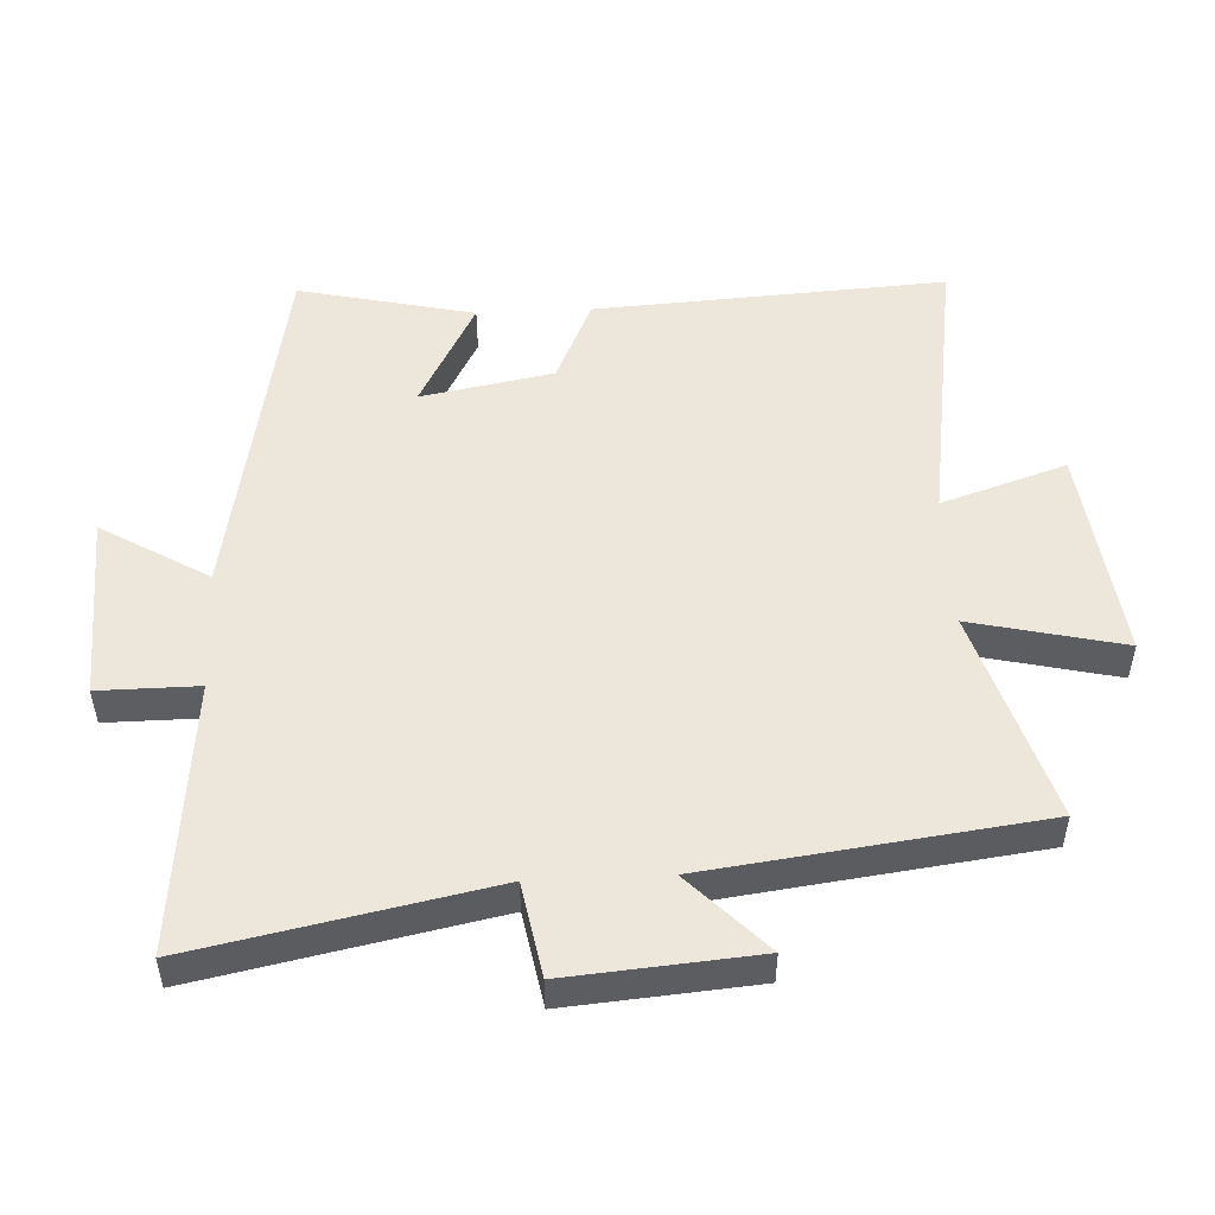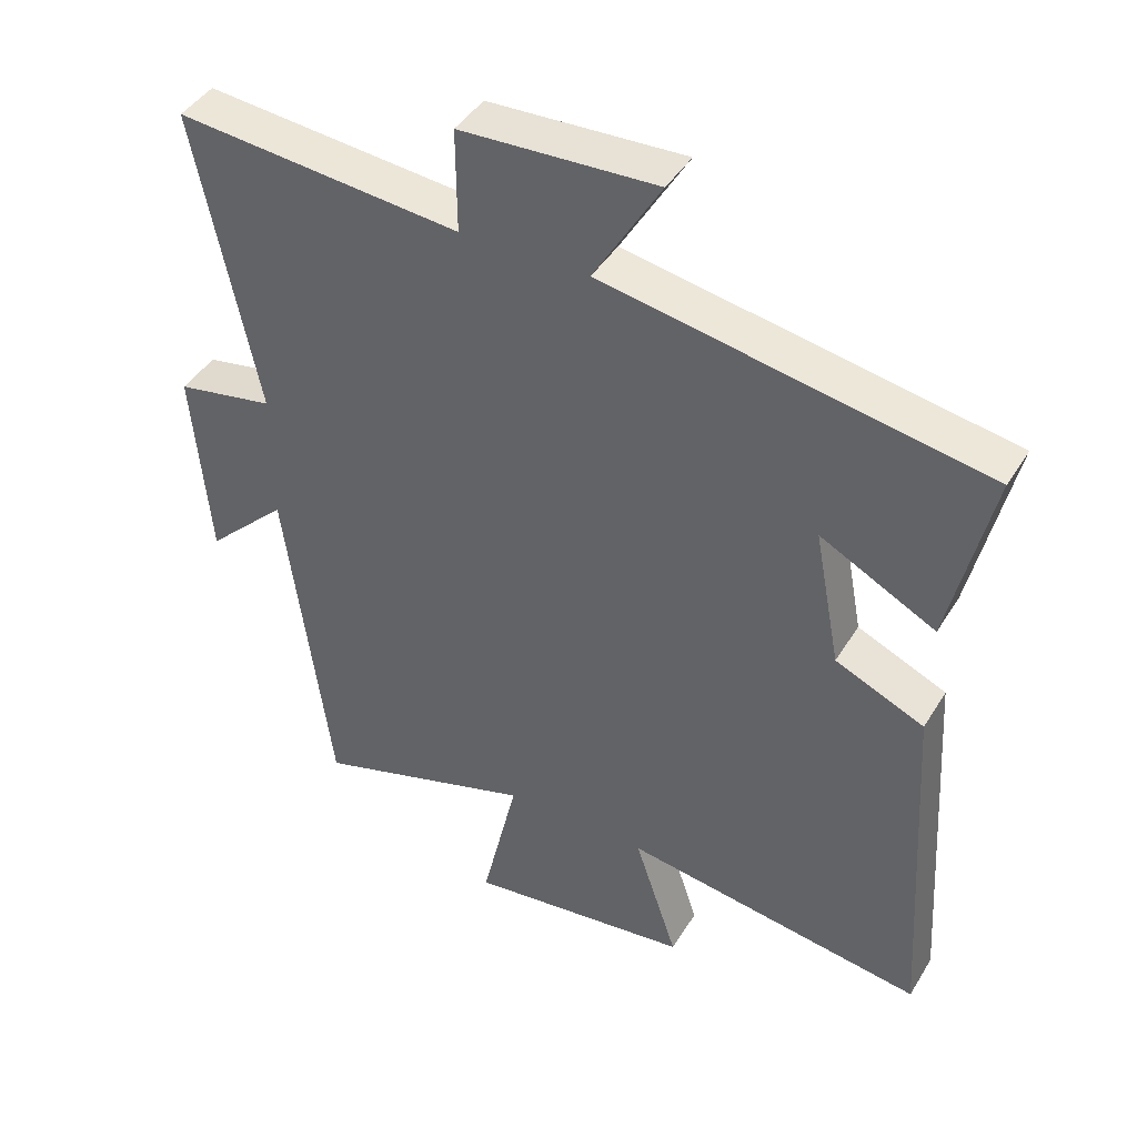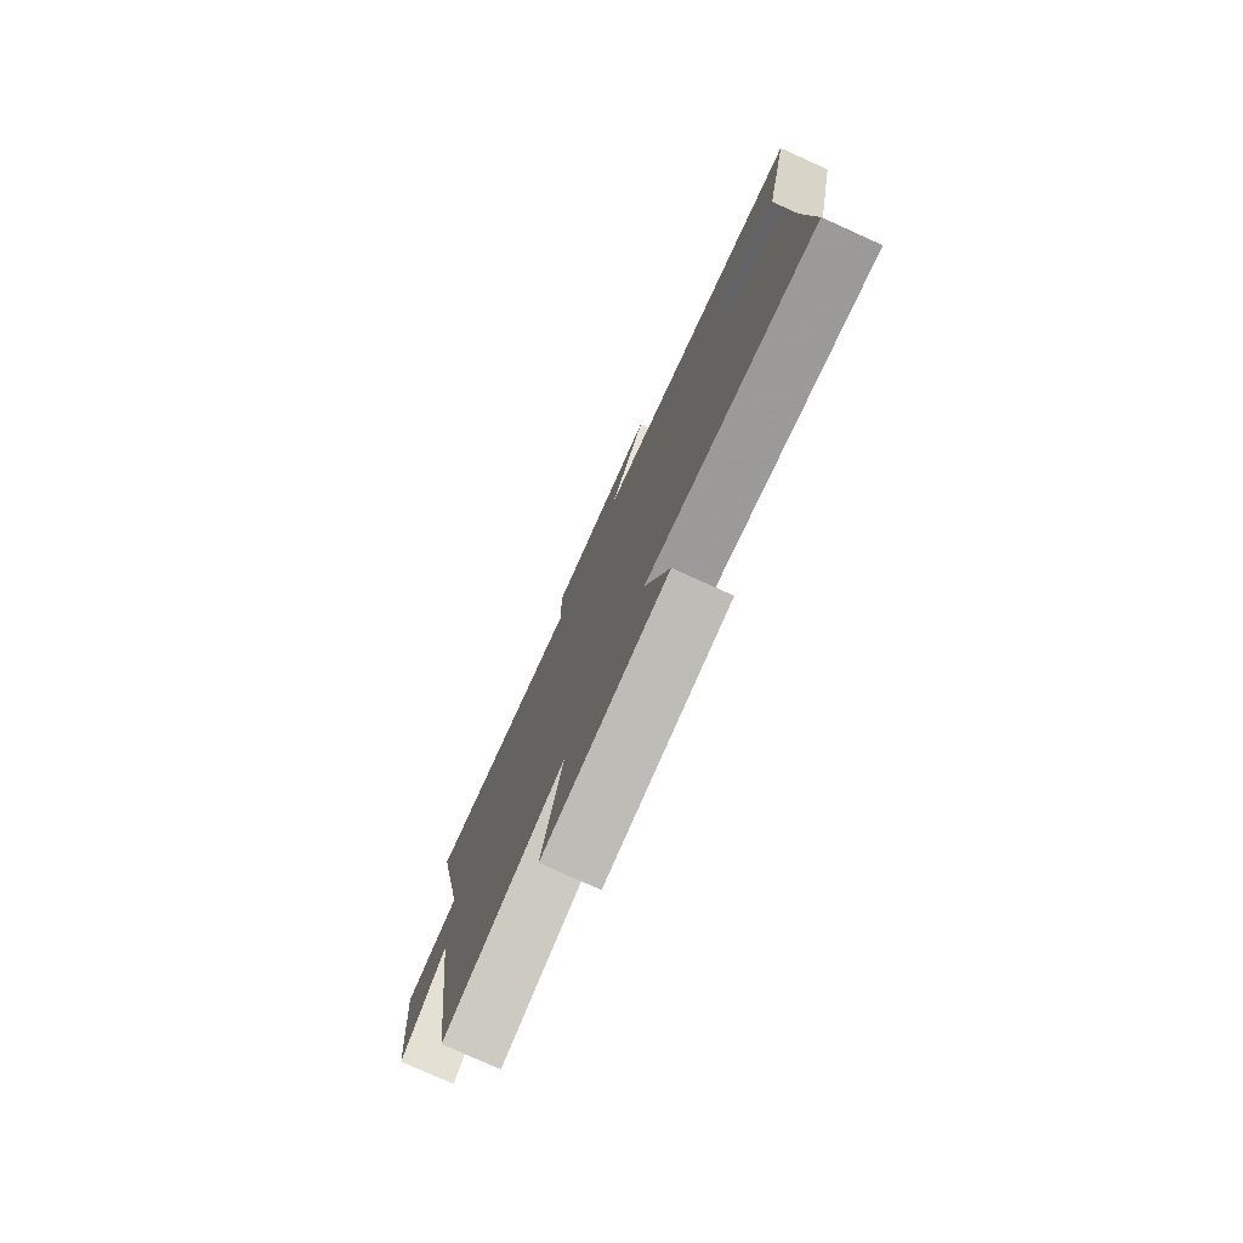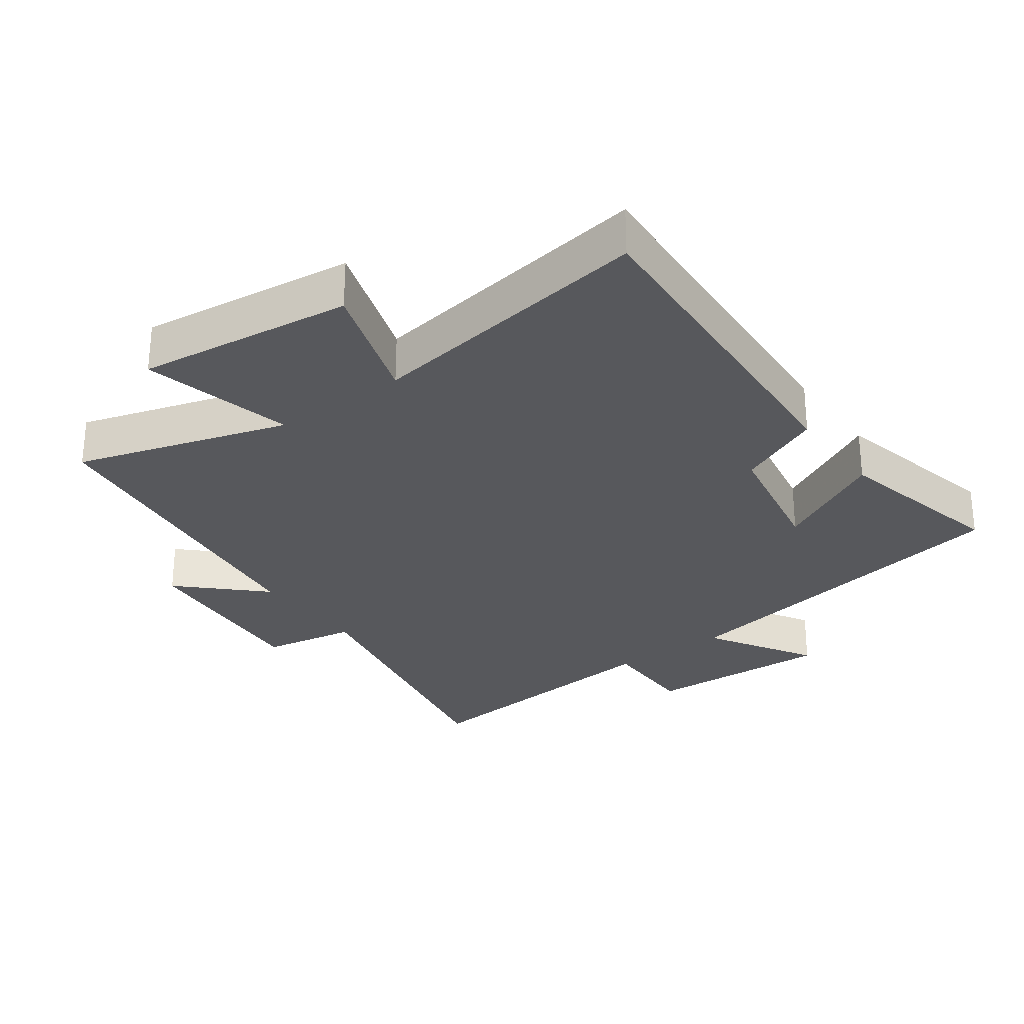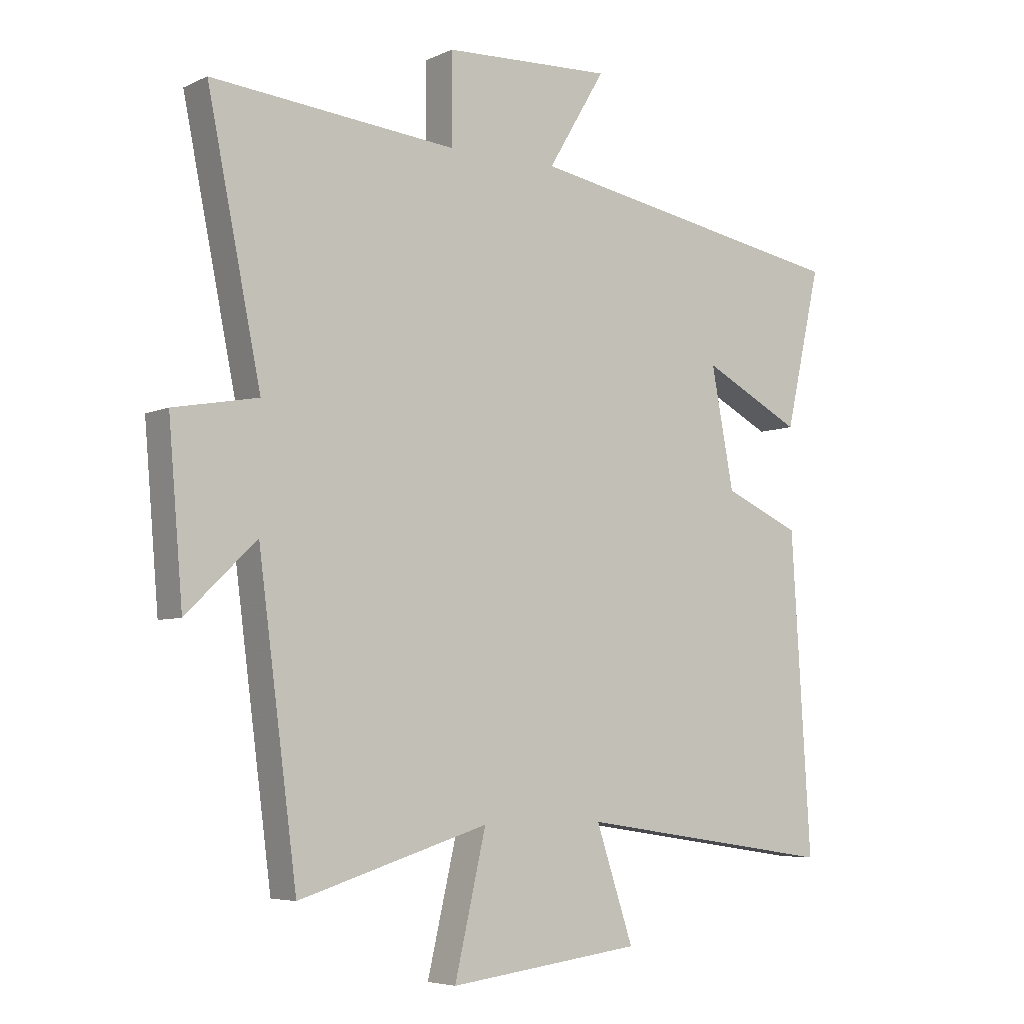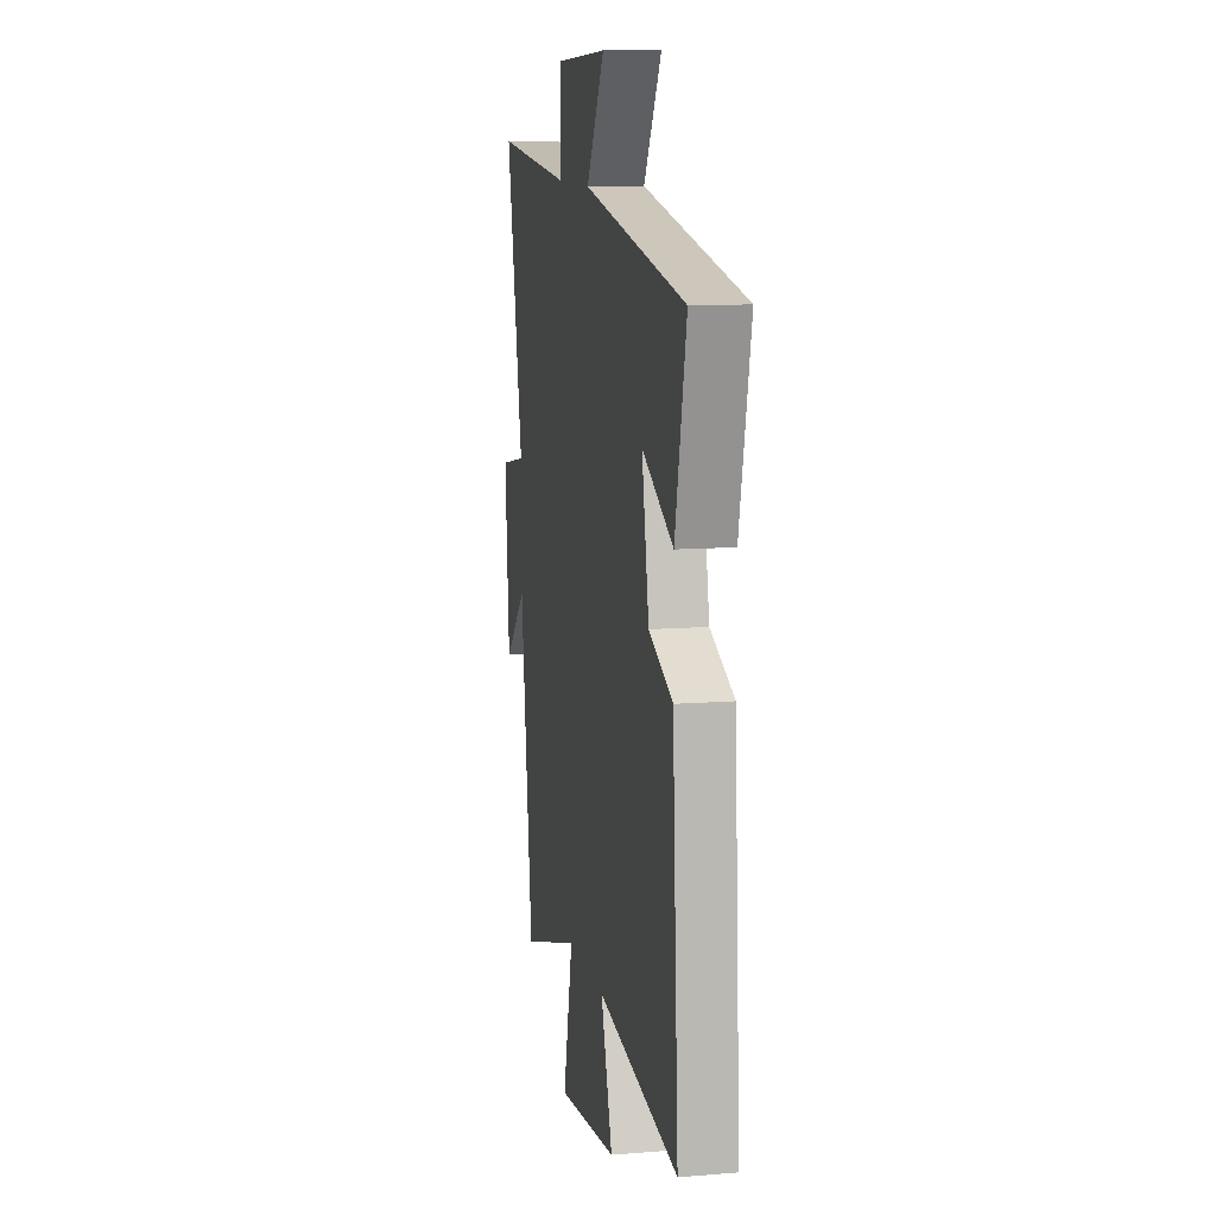
<metadata>
{"format":"obj","ext":"obj","renderer":"f3d","projection":"perspective","resolution":1024,"background":"white","views":[{"elev":50.8,"azim":87.3,"up":"+Y"},{"elev":43.0,"azim":-150.7,"up":"+Z"},{"elev":-77.9,"azim":-114.3,"up":"+Z"},{"elev":-28.5,"azim":-143.8,"up":"+Y"},{"elev":-5.6,"azim":143.8,"up":"+Z"},{"elev":11.0,"azim":-101.2,"up":"+Z"}]}
</metadata>
<code>
v 0.435 0.07 -0.598
v 0.115 0.07 -0.5
v 0.168 0.07 -0.729
v -0.158 0.07 -0.689
v -0.095 0.07 -0.5
v -0.533 0.07 -0.566
v -0.5 0.07 -0.035
v -0.371 0.07 0.022
v -0.333 0.07 0.222
v -0.5 0.07 0.135
v -0.56 0.07 0.401
v -0.009 0.07 0.5
v -0.106 0.07 0.662
v 0.178 0.07 0.65
v 0.177 0.07 0.5
v 0.59 0.07 0.539
v 0.5 0.07 0.097
v 0.642 0.07 0.071
v 0.618 0.07 -0.213
v 0.5 0.07 -0.099
v 0.435 0 -0.598
v 0.115 0 -0.5
v 0.168 0 -0.729
v -0.158 0 -0.689
v -0.095 0 -0.5
v -0.533 0 -0.566
v -0.5 0 -0.035
v -0.371 0 0.022
v -0.333 0 0.222
v -0.5 0 0.135
v -0.56 0 0.401
v -0.009 0 0.5
v -0.106 0 0.662
v 0.178 0 0.65
v 0.177 0 0.5
v 0.59 0 0.539
v 0.5 0 0.097
v 0.642 0 0.071
v 0.618 0 -0.213
v 0.5 0 -0.099
f 17 18 19 20
f 17 20 1 2
f 15 16 17 2
f 12 13 14 15
f 12 15 2
f 9 10 11 12
f 8 9 12 2
f 5 6 7 8
f 5 8 2 3
f 3 4 5
f 40 39 38 37
f 22 21 40 37
f 22 37 36 35
f 35 34 33 32
f 22 35 32
f 32 31 30 29
f 22 32 29 28
f 28 27 26 25
f 23 22 28 25
f 25 24 23
f 1 21 22 2
f 2 22 23 3
f 3 23 24 4
f 4 24 25 5
f 5 25 26 6
f 6 26 27 7
f 7 27 28 8
f 8 28 29 9
f 9 29 30 10
f 10 30 31 11
f 11 31 32 12
f 12 32 33 13
f 13 33 34 14
f 14 34 35 15
f 15 35 36 16
f 16 36 37 17
f 17 37 38 18
f 18 38 39 19
f 19 39 40 20
f 20 40 21 1

</code>
